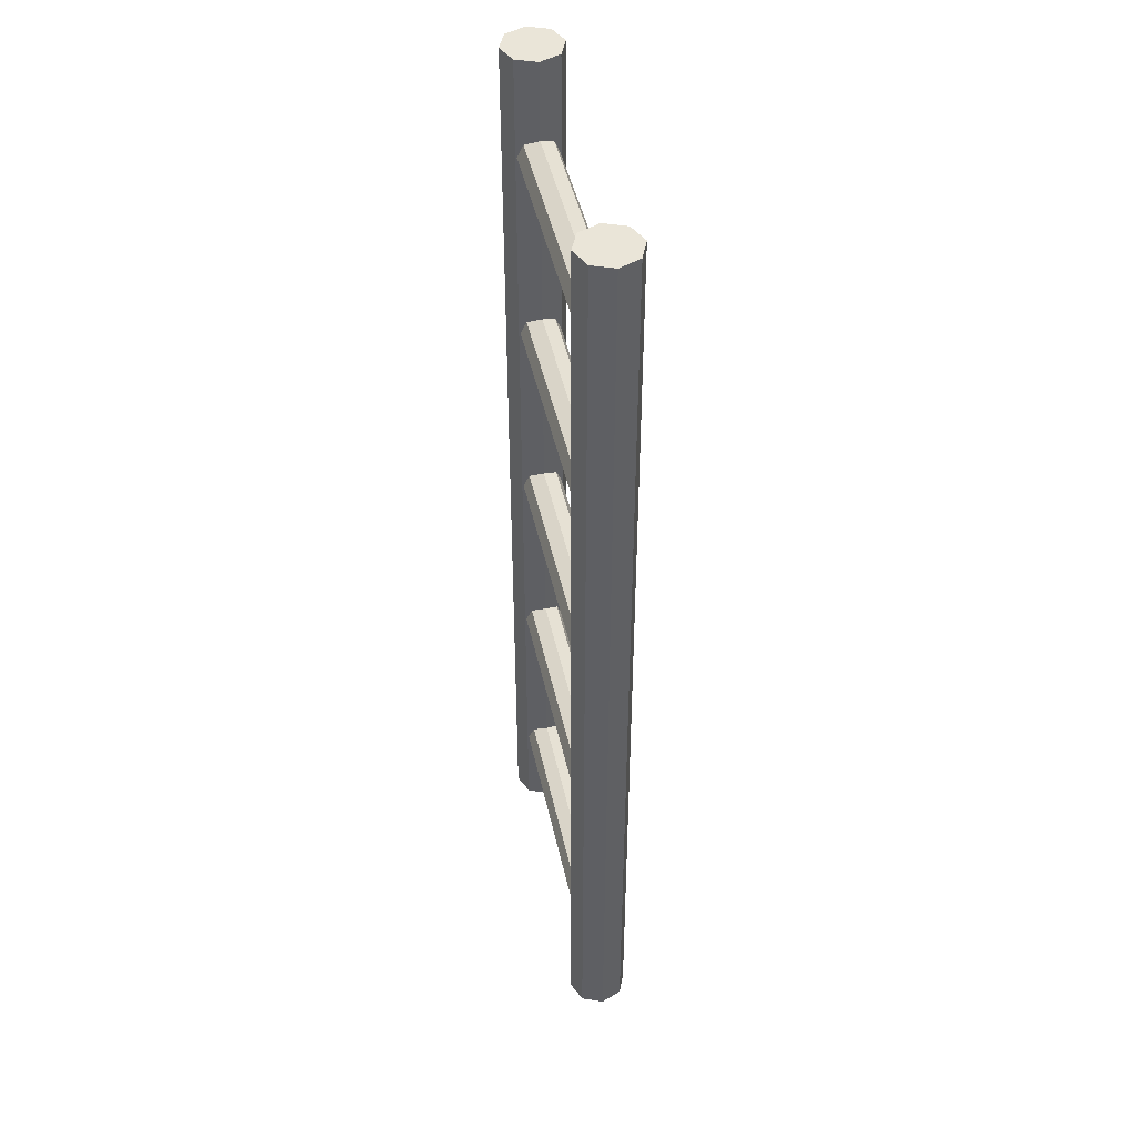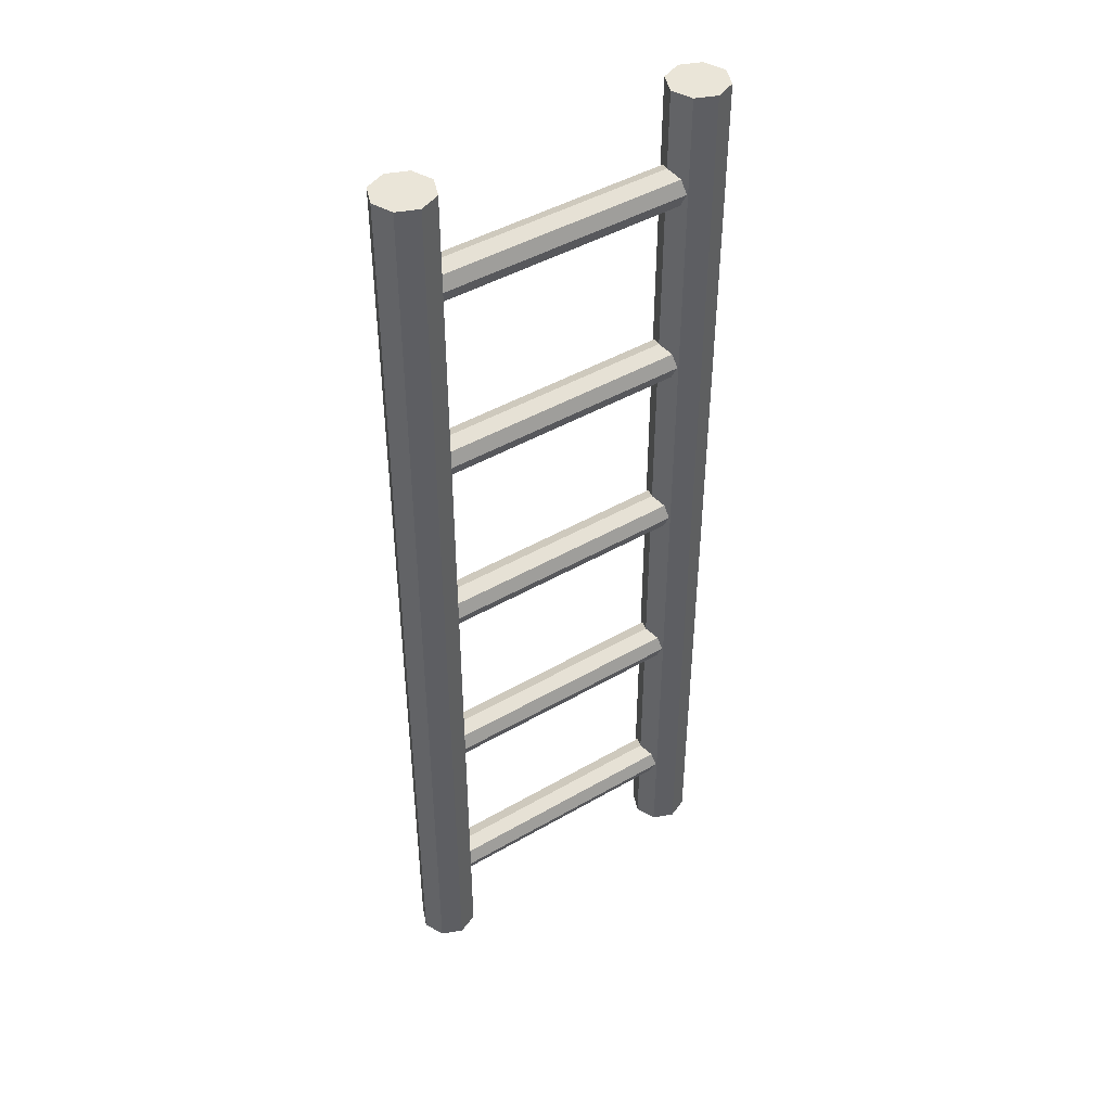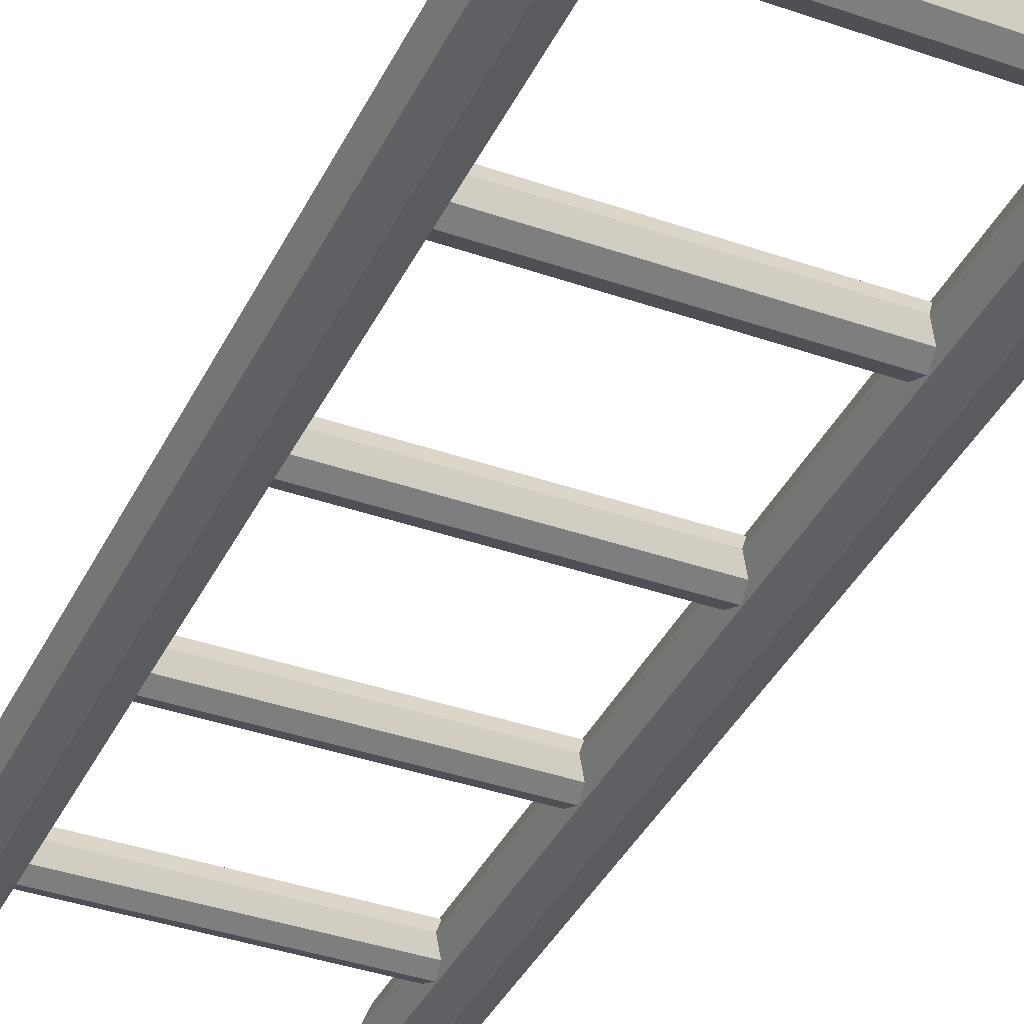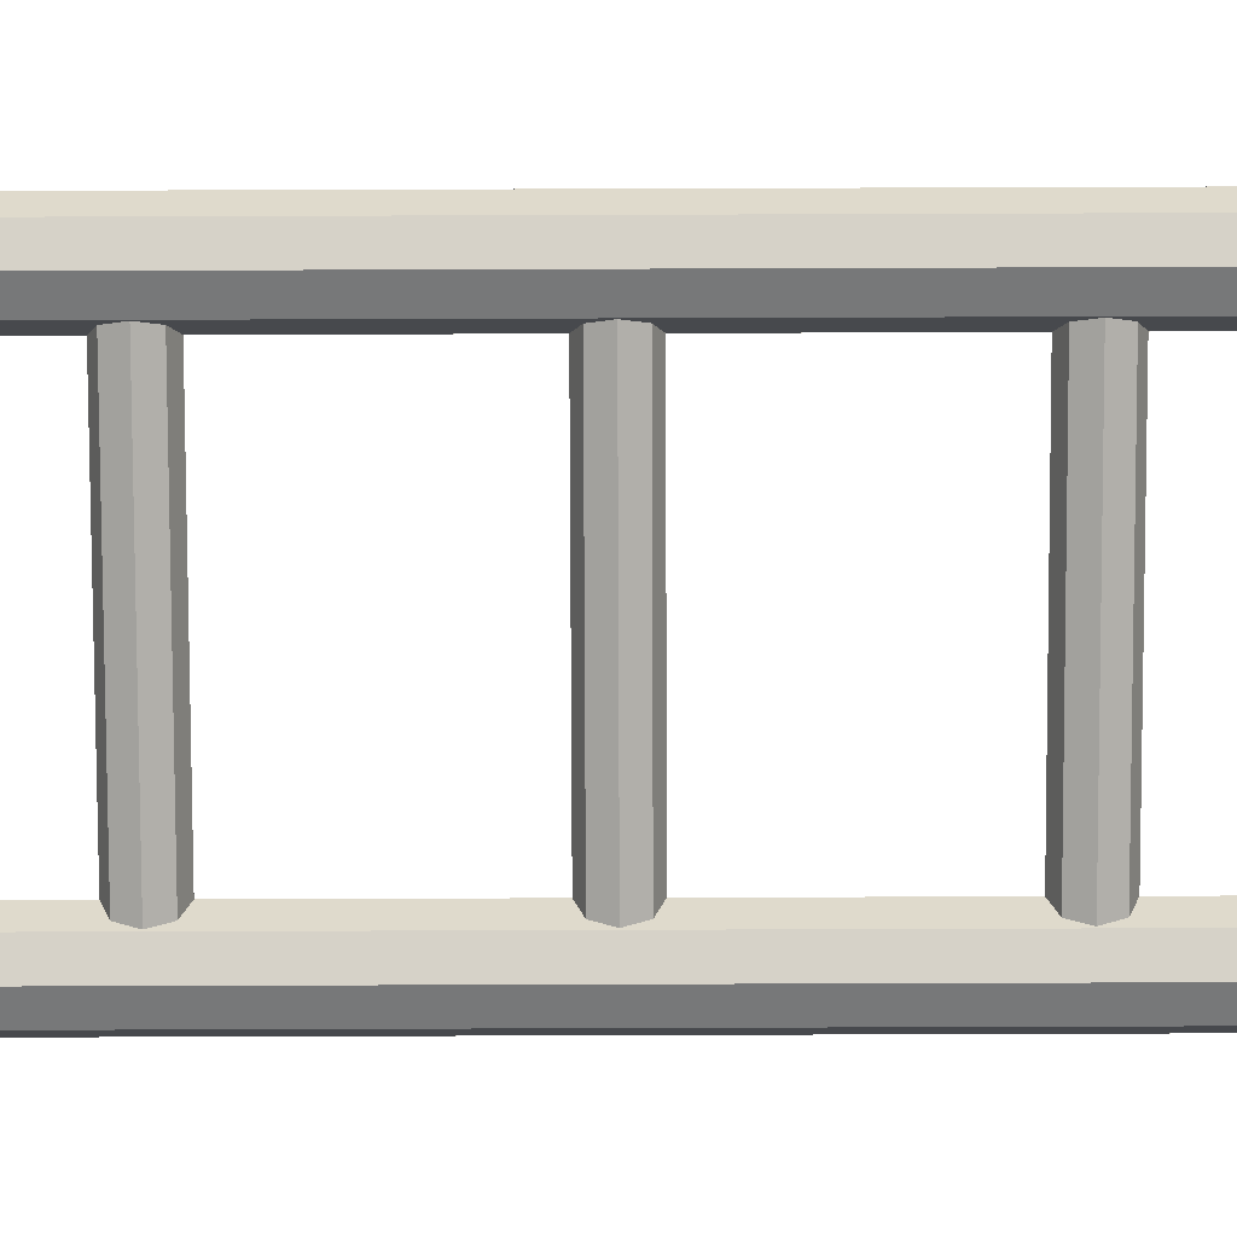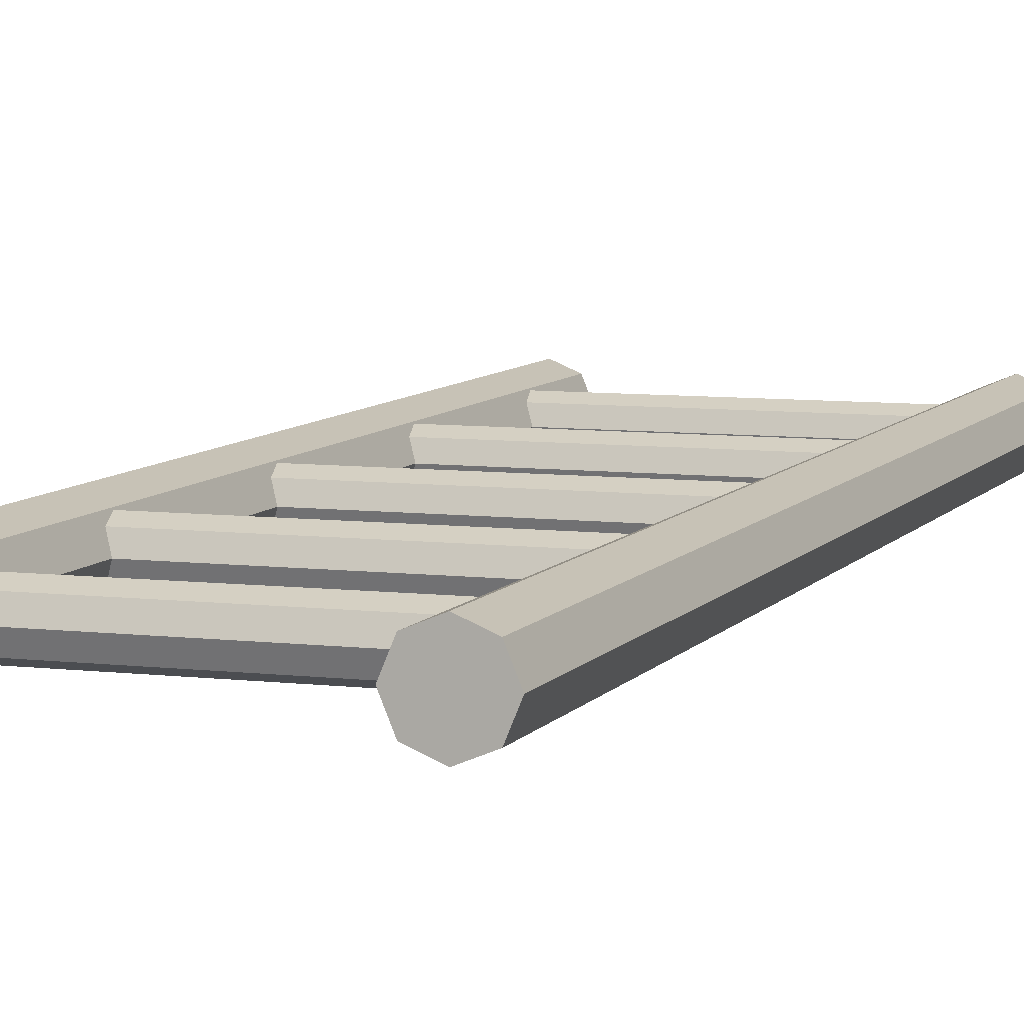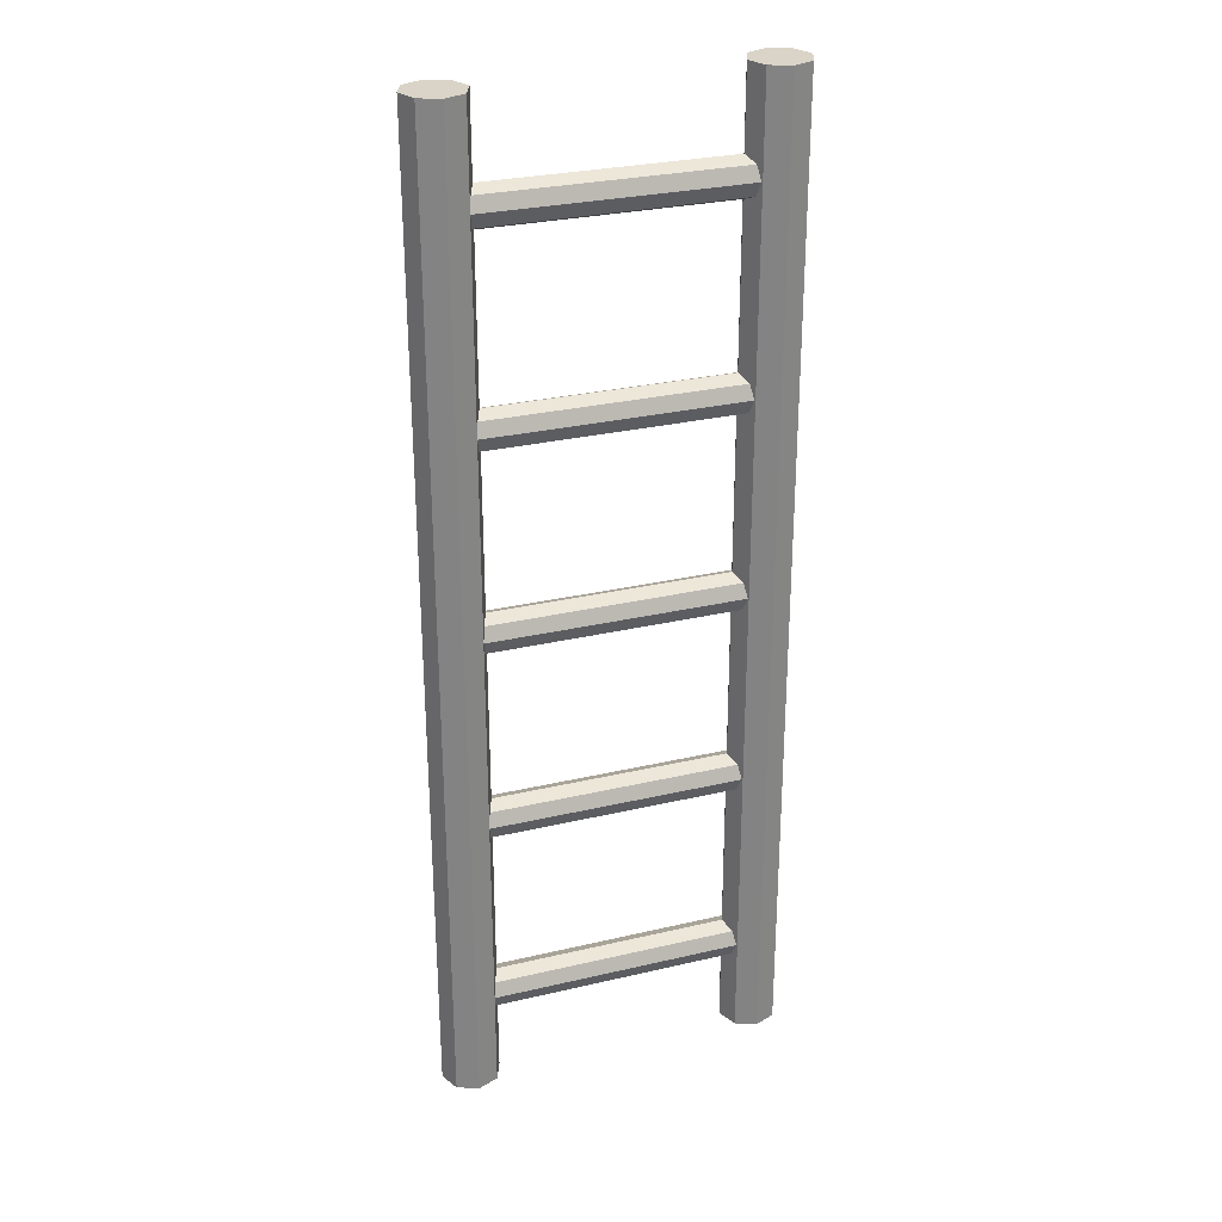
<metadata>
{"format":"obj","ext":"obj","renderer":"f3d","projection":"perspective","resolution":1024,"background":"white","views":[{"elev":45.1,"azim":77.9,"up":"+Y"},{"elev":44.8,"azim":-34.0,"up":"+Y"},{"elev":-38.2,"azim":156.1,"up":"+Z"},{"elev":-79.9,"azim":90.2,"up":"+Z"},{"elev":7.4,"azim":19.3,"up":"+Z"},{"elev":28.5,"azim":160.5,"up":"+Y"}]}
</metadata>
<code>
v  330 0 -0
v  308.8 0 -8.787
v  300 0 -30
v  308.8 0 -51.21
v  330 0 -60
v  351.2 0 -51.21
v  360 0 -30
v  351.2 0 -8.787
v  351.2 1000 -51.21
v  360 1000 -30
v  330 1000 -60
v  308.8 1000 -51.21
v  308.8 1000 -8.787
v  300 1000 -30
v  300 920 -30
v  305.9 914.1 -15.86
v  330 1000 -0
v  351.2 1000 -8.787
v  30 0 -0
v  8.787 0 -8.787
v  0 0 -30
v  8.787 0 -51.21
v  30 0 -60
v  51.21 0 -51.21
v  60 0 -30
v  51.21 0 -8.787
v  51.21 1000 -51.21
v  60 1000 -30
v  60 920 -30
v  54.14 914.1 -44.14
v  30 1000 -60
v  8.787 1000 -51.21
v  0 1000 -30
v  8.787 1000 -8.787
v  30 1000 -0
v  51.21 1000 -8.787
v  305.9 885.9 -44.14
v  306.4 710.8 -45.54
v  305.9 714.1 -44.14
v  300 880 -30
v  305.9 914.1 -44.14
v  308.3 900 -50
v  60 880 -30
v  54.14 885.9 -44.14
v  51.72 900 -50
v  54.14 914.1 -15.86
v  54.14 885.9 -15.86
v  51.72 900 -10
v  305.9 885.9 -15.86
v  308.3 900 -10
v  54.14 914.1 -44.14
v  300 920 -30
v  305.9 914.1 -44.14
v  54.14 885.9 -44.14
v  51.72 900 -50
v  308.3 900 -50
v  305.9 885.9 -15.86
v  54.14 914.1 -15.86
v  51.72 900 -10
v  308.3 900 -10
v  300 720 -30
v  305.9 714.1 -15.86
v  53.56 710.8 -45.54
v  51.72 700 -50
v  307 292.6 -13.05
v  308.2 100.6 -10.25
v  308.3 100 -10
v  307.7 296.7 -11.36
v  307.8 297.2 -11.16
v  308.2 99.44 -10.23
v  305.9 485.9 -44.14
v  306.9 307.9 -46.73
v  305.9 314.1 -44.14
v  300 480 -30
v  300 320 -30
v  54.14 485.9 -44.14
v  53.07 307.9 -46.73
v  52.3 303.4 -48.59
v  52.21 302.9 -48.8
v  52.84 493.4 -47.27
v  52.89 506.8 -47.17
v  53.49 689.6 -45.71
v  54.14 685.9 -44.14
v  51.72 500 -50
v  60 520 -30
v  60 480 -30
v  54.14 514.1 -44.14
v  307.2 493.4 -47.27
v  307.1 506.8 -47.17
v  308.3 500 -50
v  300 520 -30
v  305.9 514.1 -44.14
v  54.14 685.9 -15.86
v  52.89 506.8 -12.83
v  54.14 514.1 -15.86
v  52.84 493.4 -12.73
v  54.14 485.9 -15.86
v  307.1 506.8 -12.83
v  306.5 689.6 -14.29
v  305.9 685.9 -15.86
v  51.72 500 -10
v  52.2 297.2 -11.16
v  51.72 300 -10
v  52.21 302.9 -11.2
v  307.2 493.4 -12.73
v  308.3 500 -10
v  305.9 514.1 -15.86
v  305.9 485.9 -15.86
v  60 720 -30
v  54.14 714.1 -44.14
v  305.9 685.9 -44.14
v  300 680 -30
v  306.5 689.6 -45.71
v  308.3 700 -50
v  60 680 -30
v  54.14 714.1 -15.86
v  53.56 710.8 -14.46
v  53.49 689.6 -14.29
v  308.3 700 -10
v  306.4 710.8 -14.46
v  51.72 700 -10
v  305.9 514.1 -44.14
v  60 480 -30
v  54.14 714.1 -44.14
v  300 720 -30
v  60 680 -30
v  54.14 685.9 -44.14
v  300 680 -30
v  305.9 685.9 -15.86
v  51.72 500 -10
v  305.9 714.1 -15.86
v  54.14 714.1 -15.86
v  53.56 710.8 -14.46
v  308.3 700 -10
v  51.72 700 -10
v  52.89 506.8 -47.17
v  53.56 710.8 -45.54
v  51.72 700 -50
v  306.4 710.8 -45.54
v  308.3 500 -50
v  307.2 493.4 -47.27
v  308.3 700 -50
v  52.84 493.4 -47.27
v  51.72 300 -50
v  52.2 297.2 -48.84
v  300 80 -30
v  302.7 82.73 -23.41
v  305.9 85.86 -15.86
v  307.8 302.9 -48.8
v  307.7 303.4 -48.59
v  60 320 -30
v  54.14 314.1 -44.14
v  54.14 85.86 -15.86
v  51.81 99.44 -10.23
v  57.27 82.73 -23.41
v  60 80 -30
v  306.5 89.54 -45.67
v  308.2 99.44 -49.77
v  305.9 85.86 -44.14
v  57.27 82.73 -36.59
v  54.14 85.86 -44.14
v  51.81 99.44 -49.77
v  53.51 89.54 -45.67
v  51.82 100.6 -49.75
v  52.98 292.6 -46.95
v  53.85 287.5 -44.84
v  54.14 285.9 -44.14
v  60 280 -30
v  60 120 -30
v  54.14 114.1 -44.14
v  52.28 296.7 -48.65
v  51.72 100 -50
v  52.28 296.7 -48.64
v  308.2 100.6 -49.75
v  308.3 100 -50
v  300 120 -30
v  305.9 114.1 -44.14
v  54.14 114.1 -15.86
v  51.82 100.6 -10.25
v  54.14 285.9 -15.86
v  52.98 292.6 -13.05
v  301.1 318.9 -27.33
v  305.9 314.1 -15.86
v  306.9 307.9 -13.27
v  305.9 285.9 -15.86
v  300 280 -30
v  305.9 114.1 -15.86
v  51.72 100 -10
v  52.28 296.7 -11.36
v  308.3 300 -50
v  307.8 297.2 -48.84
v  307.8 297.2 -48.83
v  307.7 296.7 -48.64
v  307 292.6 -46.95
v  306.1 287.5 -44.84
v  305.9 285.9 -44.14
v  58.89 318.9 -27.33
v  54.14 314.1 -15.86
v  53.07 307.9 -13.27
v  308.3 300 -10
v  307.8 302.9 -11.2
v  52.3 303.4 -11.41
v  52.35 303.7 -11.53
v  307.7 303.4 -11.41
v  54.14 114.1 -44.14
v  54.14 85.86 -44.14
v  305.9 85.86 -44.14
v  305.9 85.86 -15.86
v  54.14 314.1 -44.14
v  305.9 314.1 -44.14
v  306.9 307.9 -46.73
v  52.21 302.9 -48.8
v  305.9 285.9 -44.14
v  54.14 285.9 -44.14
v  307 292.6 -46.95
v  54.14 285.9 -15.86
v  306.9 307.9 -13.27
v  54.14 314.1 -15.86
v  52.21 302.9 -11.2
v  307.8 302.9 -11.2
v  308.2 100.6 -10.25
v  51.81 99.44 -49.77
g Cylinder002
f 1 2 3
f 3 4 5
f 5 6 7
f 3 5 7
f 1 3 7
f 8 1 7
f 7 6 9
f 9 10 7
f 6 5 11
f 11 9 6
f 5 4 12
f 12 11 5
f 13 14 15
f 15 16 13
f 2 1 17
f 17 13 2
f 1 8 18
f 18 17 1
f 8 7 10
f 10 18 8
f 10 9 11
f 11 12 14
f 14 13 17
f 11 14 17
f 10 11 17
f 18 10 17
f 19 20 21
f 21 22 23
f 23 24 25
f 21 23 25
f 19 21 25
f 26 19 25
f 27 28 29
f 29 30 27
f 24 23 31
f 31 27 24
f 23 22 32
f 32 31 23
f 22 21 33
f 33 32 22
f 21 20 34
f 34 33 21
f 20 19 35
f 35 34 20
f 19 26 36
f 36 35 19
f 28 27 31
f 31 32 33
f 33 34 35
f 31 33 35
f 28 31 35
f 36 28 35
f 37 38 39
f 37 40 15
f 37 15 41
f 37 41 42
f 29 43 44
f 30 29 44
f 45 30 44
f 43 29 46
f 47 43 46
f 48 47 46
f 16 15 40
f 16 40 49
f 16 49 50
f 51 29 52
f 52 53 51
f 54 55 56
f 56 37 54
f 47 43 40
f 40 57 47
f 58 59 60
f 60 16 58
f 53 56 55
f 55 51 53
f 54 37 40
f 40 43 54
f 57 60 59
f 59 47 57
f 16 52 29
f 29 58 16
f 16 50 13
f 50 2 13
f 49 40 61
f 61 62 49
f 30 45 27
f 45 24 27
f 44 63 64
f 64 45 44
f 48 46 36
f 48 36 26
f 29 28 36
f 36 46 29
f 42 41 12
f 42 12 4
f 15 14 12
f 12 41 15
f 65 66 67
f 68 65 67
f 69 68 67
f 2 69 67
f 2 67 70
f 71 72 73
f 74 71 73
f 75 74 73
f 76 77 78
f 78 79 80
f 76 78 80
f 81 82 83
f 81 80 84
f 85 86 76
f 87 85 76
f 81 87 76
f 80 81 76
f 88 89 90
f 71 74 91
f 71 91 92
f 92 89 88
f 71 92 88
f 93 94 95
f 86 85 95
f 95 94 96
f 95 96 97
f 86 95 97
f 98 99 100
f 96 94 101
f 26 102 103
f 103 104 96
f 103 96 101
f 26 103 101
f 98 105 106
f 107 91 74
f 107 74 108
f 107 108 105
f 107 105 98
f 109 110 44
f 44 43 109
f 63 82 64
f 111 92 91
f 91 112 111
f 113 38 114
f 111 112 61
f 111 61 39
f 39 38 113
f 111 39 113
f 109 115 83
f 83 82 63
f 83 63 110
f 109 83 110
f 115 109 116
f 116 117 118
f 116 118 93
f 115 116 93
f 119 50 49
f 49 120 119
f 118 117 121
f 120 99 119
f 61 112 100
f 62 61 100
f 62 100 99
f 62 99 120
f 47 117 116
f 87 85 91
f 91 122 87
f 123 76 71
f 71 74 123
f 97 123 74
f 74 108 97
f 124 109 125
f 125 39 124
f 126 127 111
f 111 128 126
f 93 126 128
f 128 129 93
f 98 107 95
f 98 95 94
f 106 98 94
f 130 106 94
f 120 131 132
f 120 132 133
f 134 120 133
f 135 134 133
f 85 95 107
f 107 91 85
f 84 136 122
f 122 89 84
f 109 132 131
f 131 125 109
f 137 124 39
f 138 137 39
f 138 39 139
f 130 96 97
f 97 108 105
f 130 97 105
f 106 130 105
f 135 118 93
f 93 129 99
f 135 93 99
f 134 135 99
f 84 140 141
f 142 113 111
f 111 127 82
f 142 111 82
f 89 140 84
f 139 142 138
f 71 76 143
f 40 37 39
f 39 61 40
f 62 120 49
f 64 82 81
f 81 84 64
f 64 24 45
f 80 79 144
f 84 80 144
f 144 145 24
f 84 144 24
f 84 24 64
f 146 3 2
f 147 146 2
f 2 70 148
f 147 2 148
f 88 149 150
f 71 88 150
f 71 150 72
f 86 151 152
f 76 86 152
f 76 152 77
f 83 115 85
f 85 87 83
f 87 81 83
f 93 118 94
f 85 115 93
f 93 95 85
f 100 112 91
f 91 107 100
f 107 98 100
f 121 48 26
f 101 121 26
f 118 121 101
f 101 94 118
f 121 117 47
f 47 48 121
f 110 63 44
f 114 42 4
f 90 114 4
f 114 90 89
f 89 113 114
f 114 38 37
f 37 42 114
f 113 89 92
f 92 111 113
f 99 98 106
f 106 119 99
f 119 2 50
f 106 2 119
f 109 43 47
f 47 116 109
f 136 87 122
f 82 138 142
f 71 143 84
f 84 141 71
f 153 154 26
f 155 153 26
f 156 155 26
f 25 156 26
f 157 158 4
f 3 146 159
f 4 3 159
f 157 4 159
f 156 25 24
f 160 156 24
f 161 160 24
f 24 162 163
f 161 24 163
f 164 165 166
f 167 168 169
f 167 169 170
f 166 167 170
f 164 166 170
f 24 145 171
f 165 164 172
f 173 165 172
f 171 173 172
f 24 171 172
f 24 172 162
f 164 162 172
f 163 162 164
f 163 164 170
f 163 170 169
f 169 156 160
f 169 160 161
f 163 169 161
f 158 174 175
f 159 146 176
f 159 176 177
f 157 159 177
f 157 177 174
f 157 174 158
f 178 179 154
f 178 154 153
f 178 153 155
f 169 178 155
f 169 155 156
f 169 168 180
f 180 181 179
f 180 179 178
f 169 180 178
f 108 74 75
f 108 75 182
f 108 182 183
f 108 183 184
f 66 65 185
f 185 186 176
f 185 176 187
f 66 185 187
f 154 179 188
f 26 154 188
f 102 26 188
f 189 102 188
f 181 189 188
f 179 181 188
f 66 70 67
f 176 146 147
f 187 176 147
f 187 147 148
f 187 148 70
f 187 70 66
f 171 145 79
f 171 79 78
f 173 171 78
f 165 173 78
f 77 165 78
f 190 149 88
f 190 88 90
f 190 90 4
f 190 4 191
f 79 145 144
f 149 191 192
f 149 192 193
f 150 149 193
f 193 194 72
f 150 193 72
f 195 194 174
f 195 174 177
f 196 195 177
f 196 177 176
f 196 176 186
f 192 191 4
f 4 158 175
f 192 4 175
f 193 192 175
f 193 175 174
f 193 174 194
f 191 149 190
f 196 186 75
f 196 75 73
f 195 196 73
f 195 73 72
f 195 72 194
f 151 168 167
f 166 165 77
f 166 77 152
f 167 166 152
f 151 167 152
f 168 151 197
f 168 197 198
f 198 199 181
f 198 181 180
f 168 198 180
f 200 69 2
f 200 2 106
f 200 106 105
f 200 105 201
f 96 104 202
f 97 96 202
f 97 202 203
f 97 203 199
f 68 69 201
f 68 201 204
f 204 184 65
f 68 204 65
f 181 199 203
f 104 102 189
f 202 104 189
f 203 202 189
f 181 203 189
f 103 102 104
f 204 201 105
f 204 105 108
f 204 108 184
f 201 69 200
f 182 75 186
f 183 182 186
f 183 186 185
f 183 185 65
f 183 65 184
f 151 86 97
f 197 151 97
f 97 199 198
f 197 97 198
f 205 169 176
f 176 177 205
f 156 206 207
f 207 146 156
f 153 156 146
f 146 208 153
f 209 151 75
f 75 210 209
f 149 190 144
f 211 149 144
f 211 144 212
f 77 209 210
f 212 77 210
f 211 212 210
f 213 214 165
f 144 190 191
f 145 144 191
f 145 191 215
f 165 145 215
f 213 165 215
f 168 214 213
f 213 186 168
f 216 168 186
f 186 185 216
f 217 183 218
f 219 103 200
f 199 219 200
f 199 200 220
f 218 199 220
f 217 218 220
f 221 187 178
f 67 221 178
f 67 178 179
f 216 185 65
f 200 103 102
f 69 200 102
f 69 102 181
f 65 69 181
f 216 65 181
f 67 188 154
f 169 178 187
f 187 176 169
f 164 205 177
f 172 164 177
f 172 177 174
f 175 172 174
f 151 218 183
f 183 75 151
f 172 175 158
f 172 158 207
f 207 206 222
f 172 207 222
f 179 188 67
f 153 208 70
f 153 70 67
f 154 153 67

</code>
